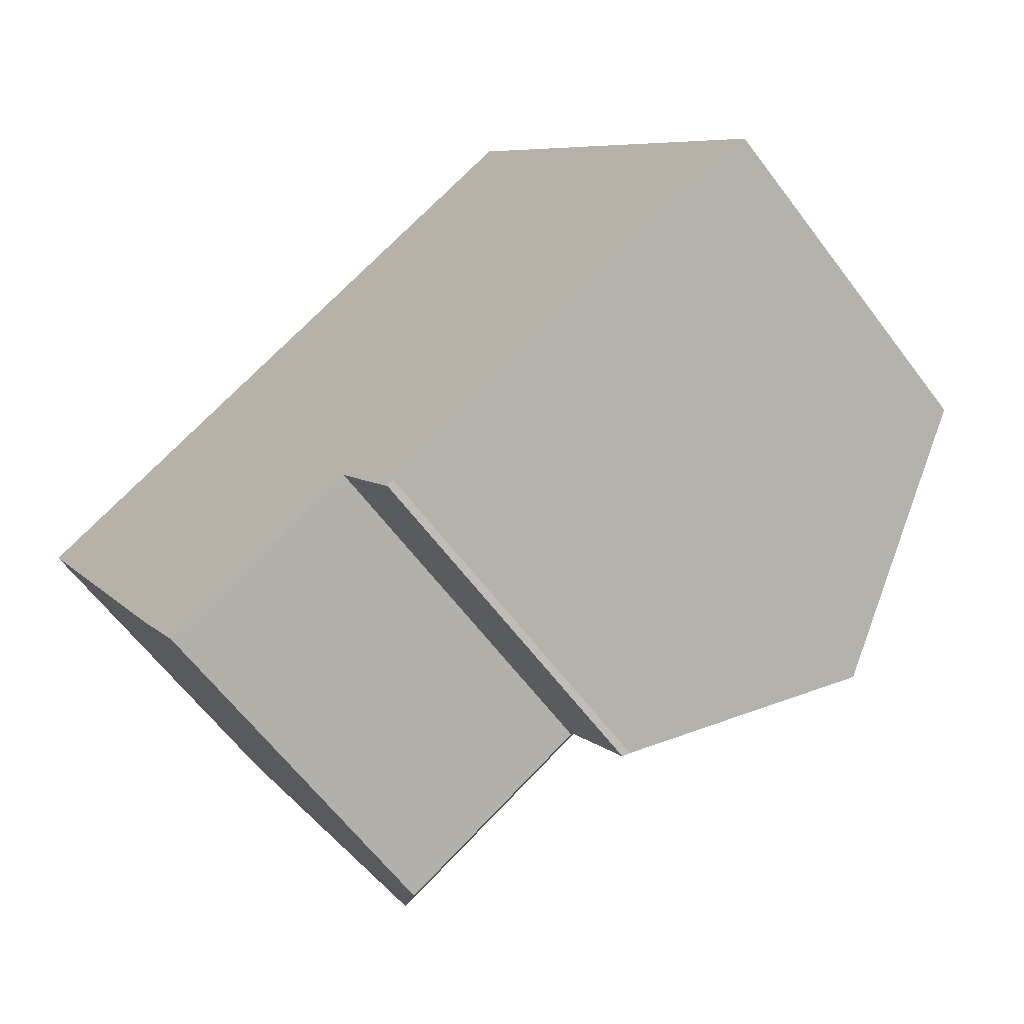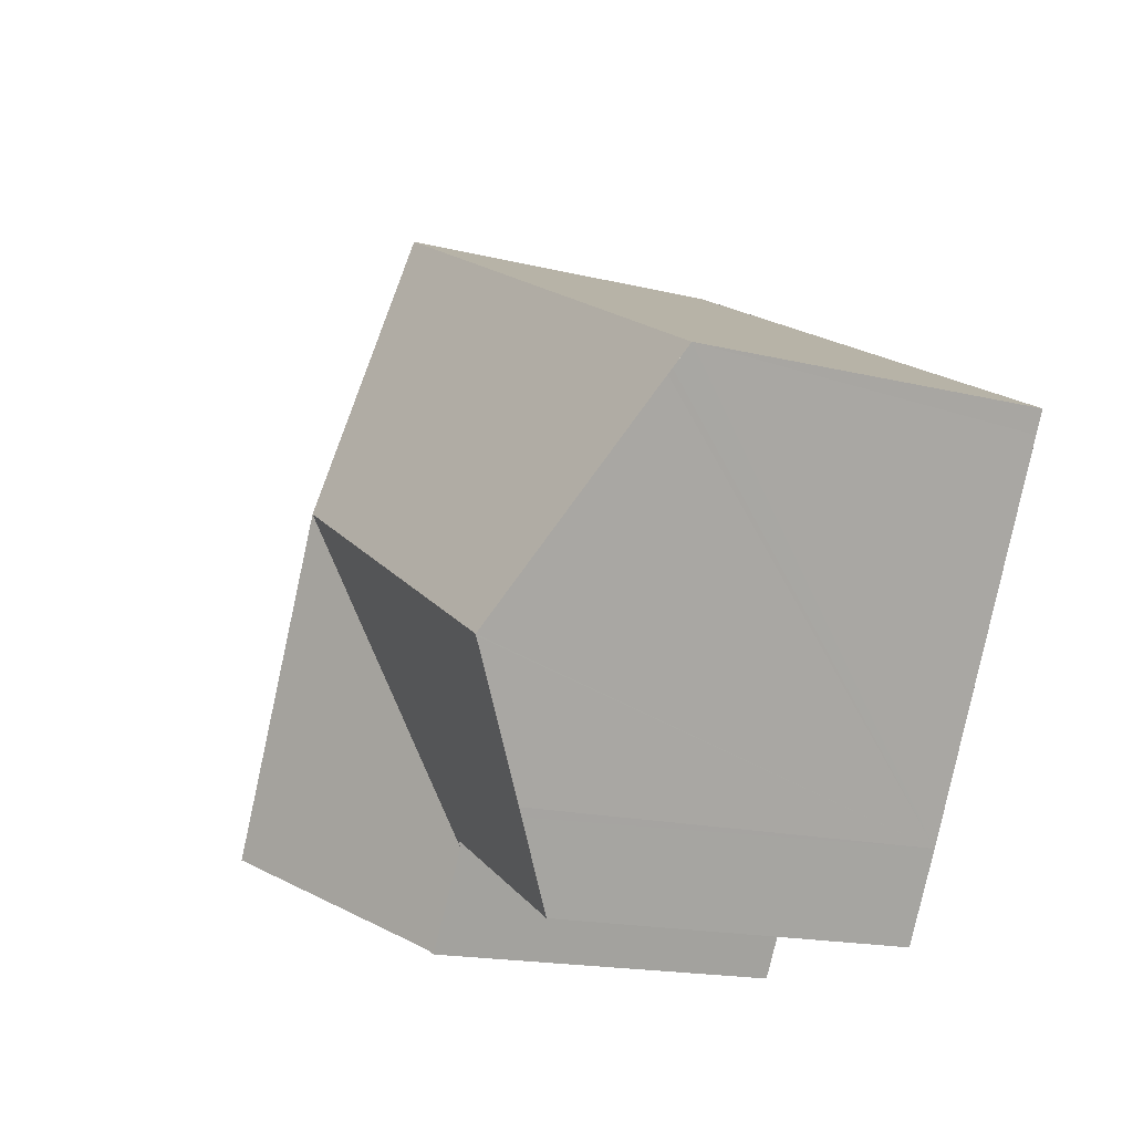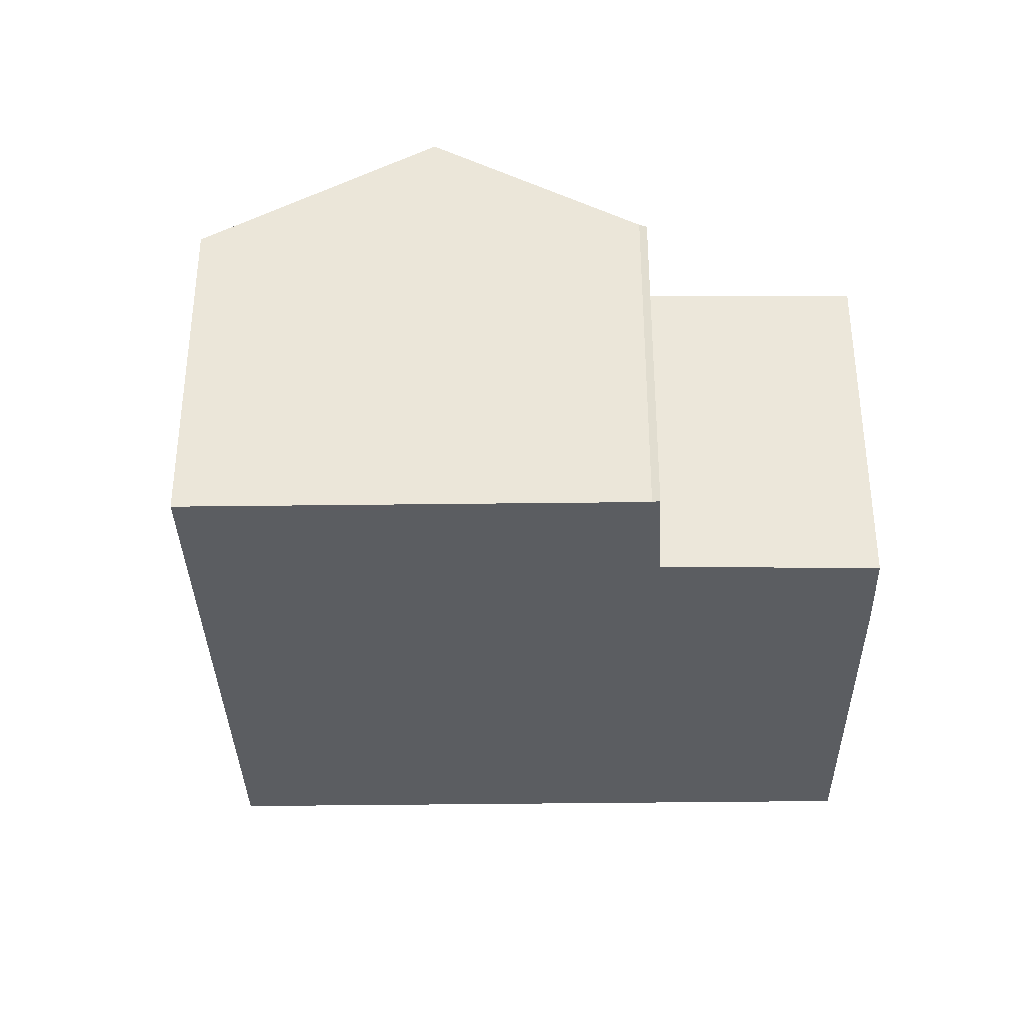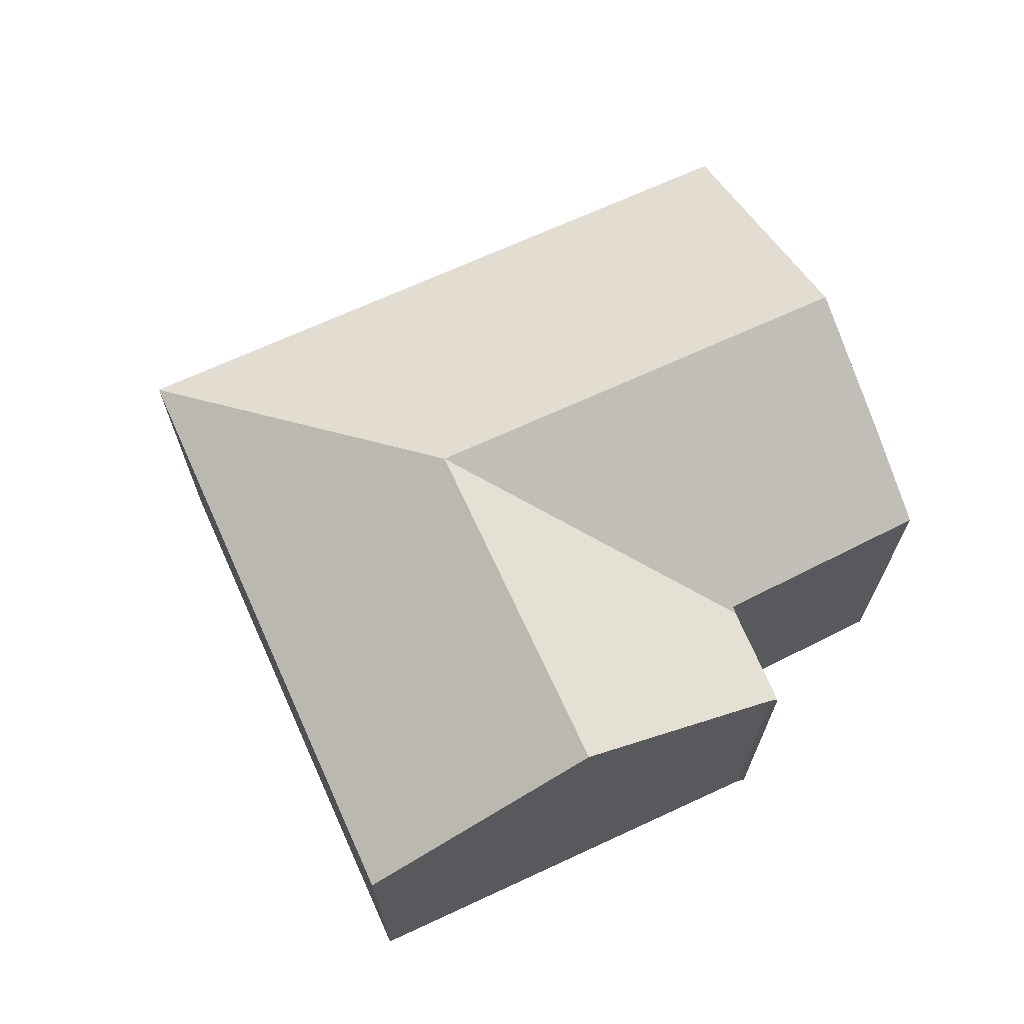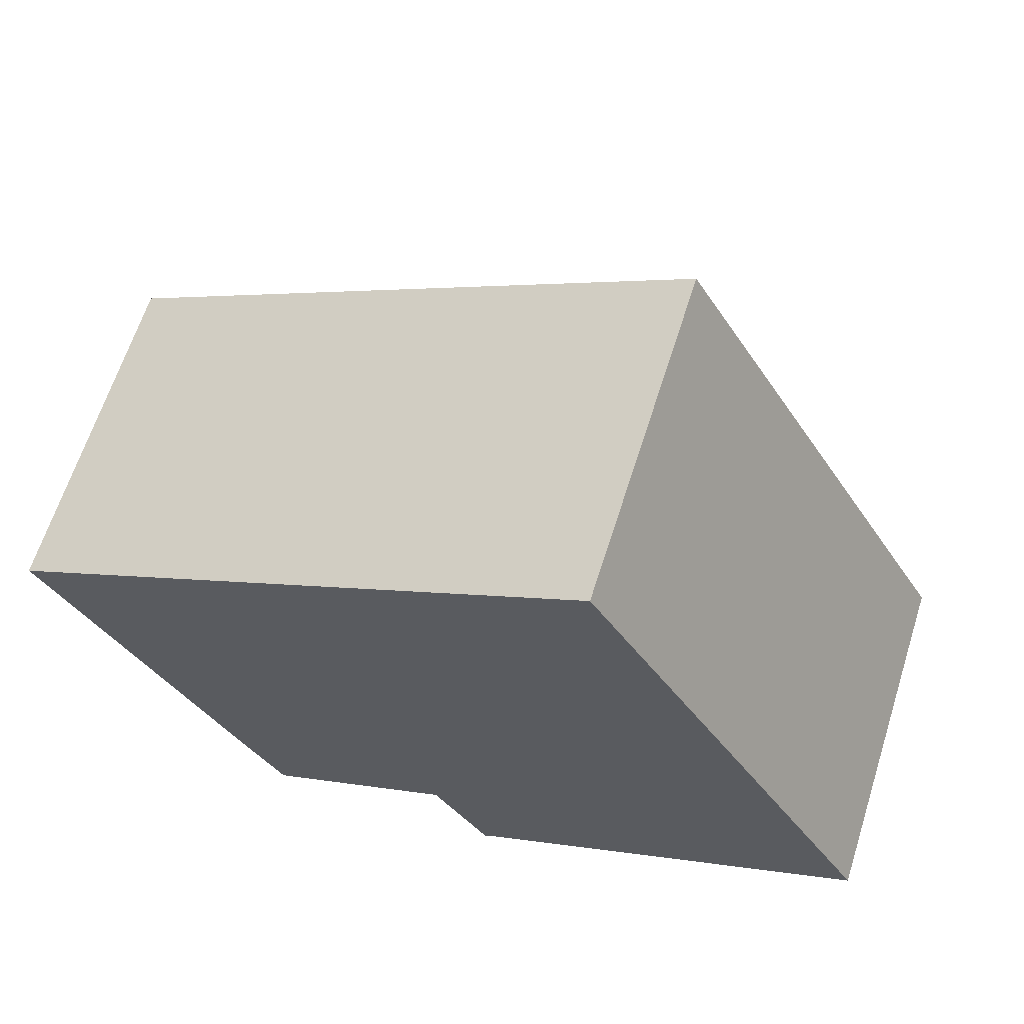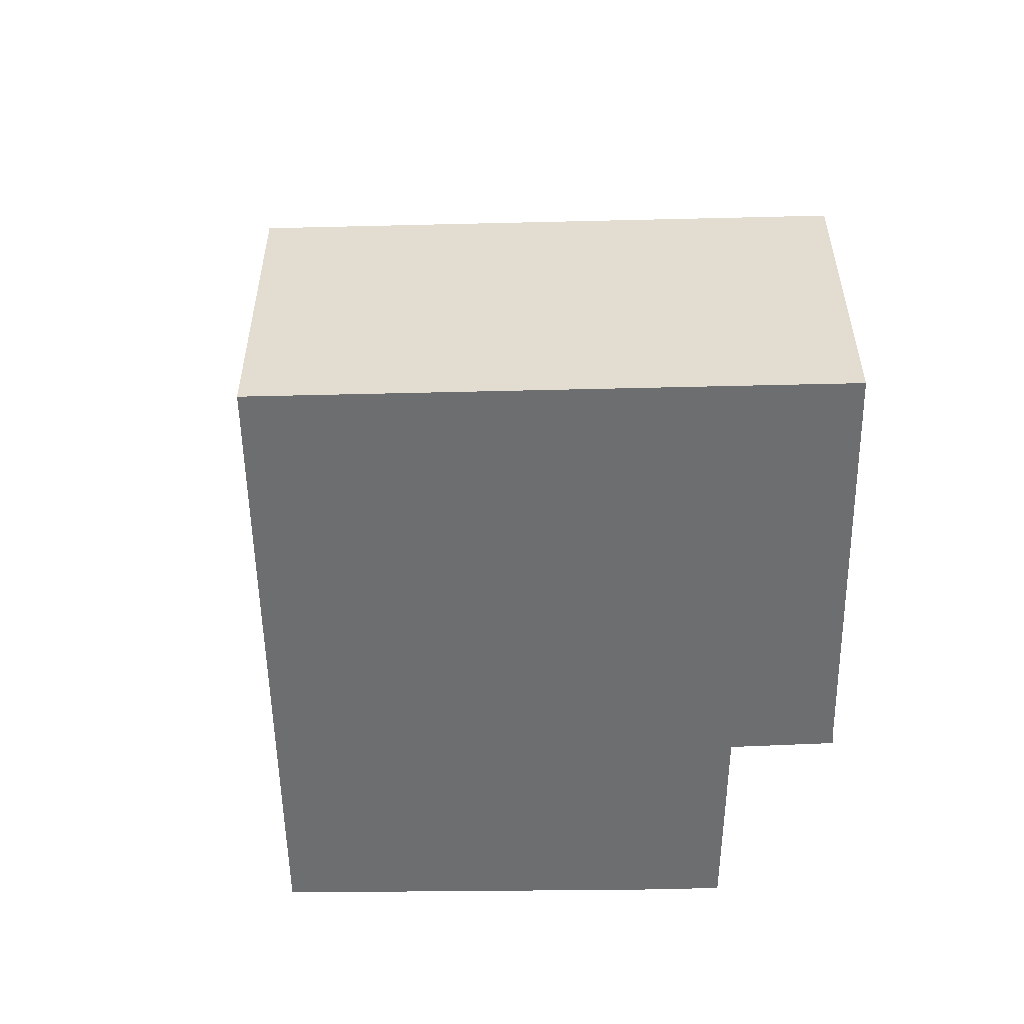
<metadata>
{"format":"obj","ext":"obj","renderer":"f3d","projection":"perspective","resolution":1024,"background":"white","views":[{"elev":-63.3,"azim":37.1,"up":"+Z"},{"elev":-17.4,"azim":-115.9,"up":"+Z"},{"elev":-35.4,"azim":151.8,"up":"+Y"},{"elev":69.2,"azim":126.0,"up":"+Y"},{"elev":64.2,"azim":17.6,"up":"+Z"},{"elev":-54.2,"azim":61.8,"up":"+Y"}]}
</metadata>
<code>
v  15.04 13.87 -0.287
v  12.65 10.34 -9.63
v  8.846 13.87 -3.759
v  12.75 10.24 -9.799
v  12.22 10.35 -9.85
v  6.983 10.45 -12.56
v  3.673 13.87 -6.66
v  5.748 11.7 -10.42
v  5.624 11.82 -10.2
v  4.539 12.96 -8.233
v  3.689 13.85 -6.69
v  5.748 10.02 3.223
v  17.38 10.02 9.744
v  5.16 10.02 2.893
v  3.034 10.02 1.701
v  0 10.02 6.138e-16
v  0.417 10.46 -0.746
v  0.333 10.37 -0.596
v  24.96 10.02 -3.559
v  18.81 13.87 -7.005
v  26.2 10.03 -5.746
v  25.62 10.39 -6.074
v  24.51 11.08 -6.69
v  20.04 13.87 -9.186
v  13.02 10.25 -10.25
v  14.51 10.43 -12.27
v  14.34 10.3 -12.42
v  5.624 6.248e-16 -10.2
v  6.983 7.693e-16 -12.56
v  5.748 6.379e-16 -10.42
v  4.539 5.041e-16 -8.233
v  3.689 4.096e-16 -6.69
v  0.333 3.649e-17 -0.596
v  0 0 0
v  3.673 4.078e-16 -6.66
v  0.417 4.568e-17 -0.746
v  14.34 7.605e-16 -12.42
v  12.65 5.897e-16 -9.63
v  12.75 6e-16 -9.799
v  13.02 6.277e-16 -10.25
v  3.034 -1.042e-16 1.701
v  5.748 -1.974e-16 3.223
v  17.38 -5.966e-16 9.744
v  5.16 -1.771e-16 2.893
v  24.96 2.179e-16 -3.559
v  26.2 3.518e-16 -5.746
v  25.62 3.719e-16 -6.074
v  14.51 7.513e-16 -12.27
v  24.51 4.096e-16 -6.69
v  20.04 5.625e-16 -9.186
v  12.22 6.031e-16 -9.85
g defaultobject
f 1 2 3
f 2 1 4
f 3 2 5
f 3 5 6
f 3 6 7
f 7 6 8
f 7 8 9
f 7 9 10
f 7 10 11
f 1 12 13
f 12 1 3
f 12 3 14
f 14 3 15
f 15 3 16
f 16 3 17
f 17 3 7
f 16 17 18
f 19 1 13
f 1 19 20
f 20 19 21
f 20 21 22
f 20 22 23
f 20 23 24
f 25 26 27
f 26 25 20
f 20 25 1
f 1 25 4
f 20 24 26
f 8 28 9
f 28 8 6
f 28 6 29
f 28 29 30
f 28 10 9
f 10 28 11
f 11 28 7
f 7 28 17
f 17 28 18
f 18 28 16
f 16 28 31
f 16 31 32
f 16 32 33
f 16 33 34
f 33 32 35
f 33 35 36
f 37 25 27
f 25 37 4
f 4 38 2
f 38 4 39
f 39 4 37
f 39 37 40
f 34 15 16
f 15 34 14
f 14 34 12
f 12 34 13
f 13 34 41
f 13 41 42
f 13 42 43
f 42 41 44
f 43 19 13
f 19 43 45
f 19 45 21
f 21 45 46
f 23 26 24
f 26 23 22
f 26 22 21
f 26 21 46
f 26 46 47
f 26 47 48
f 48 47 49
f 48 49 50
f 48 27 26
f 27 48 37
f 5 29 6
f 29 5 2
f 29 2 51
f 51 2 38
f 45 47 46
f 47 45 49
f 49 45 50
f 50 45 48
f 48 40 37
f 40 48 45
f 40 45 43
f 40 43 39
f 39 43 38
f 38 43 51
f 51 43 29
f 29 43 30
f 30 43 28
f 28 43 31
f 31 43 32
f 32 43 35
f 35 43 36
f 36 43 33
f 33 43 42
f 33 42 44
f 33 44 41
f 33 41 34

</code>
